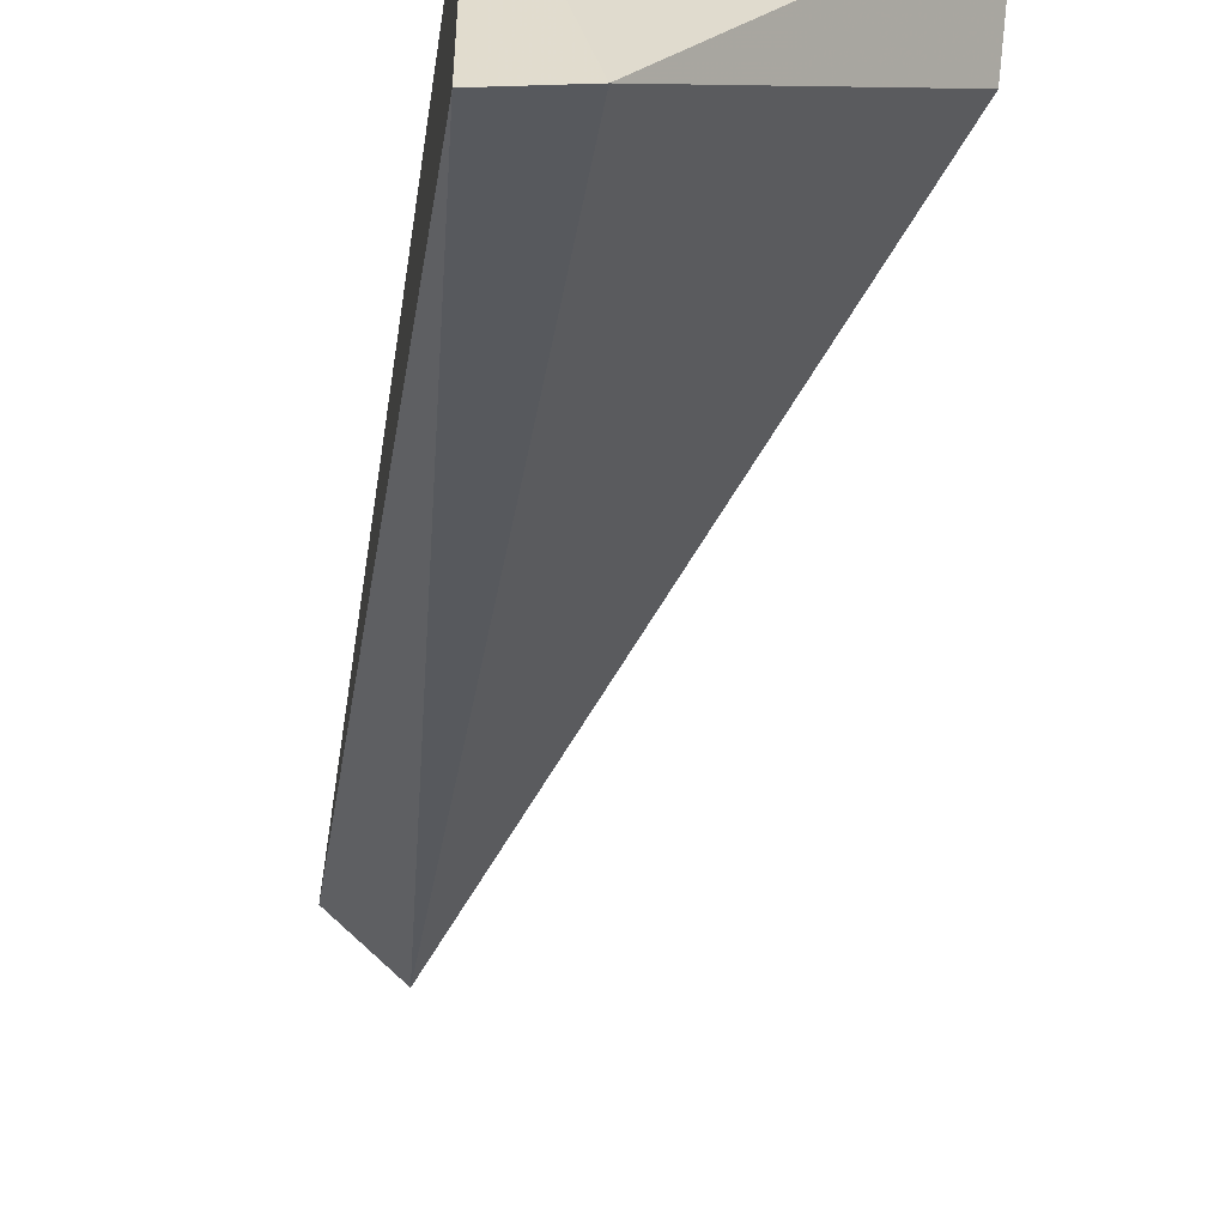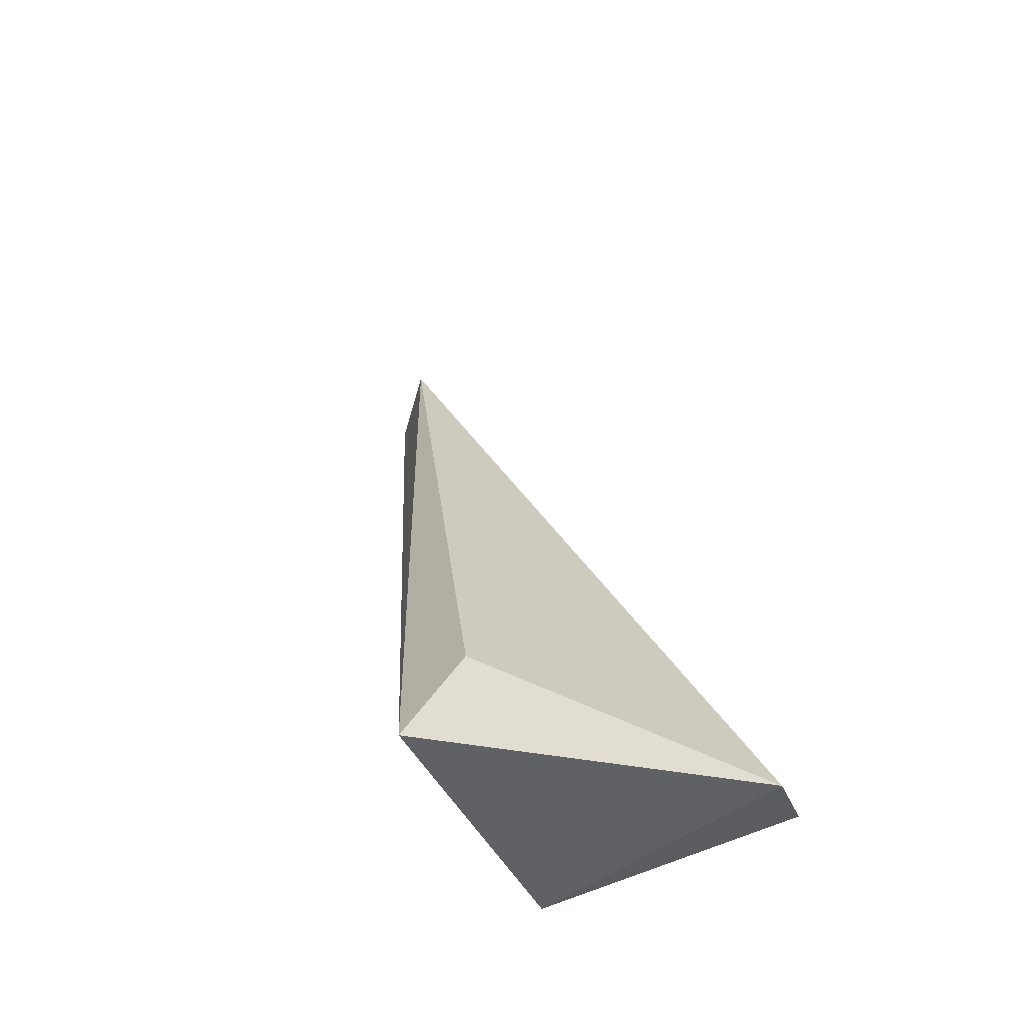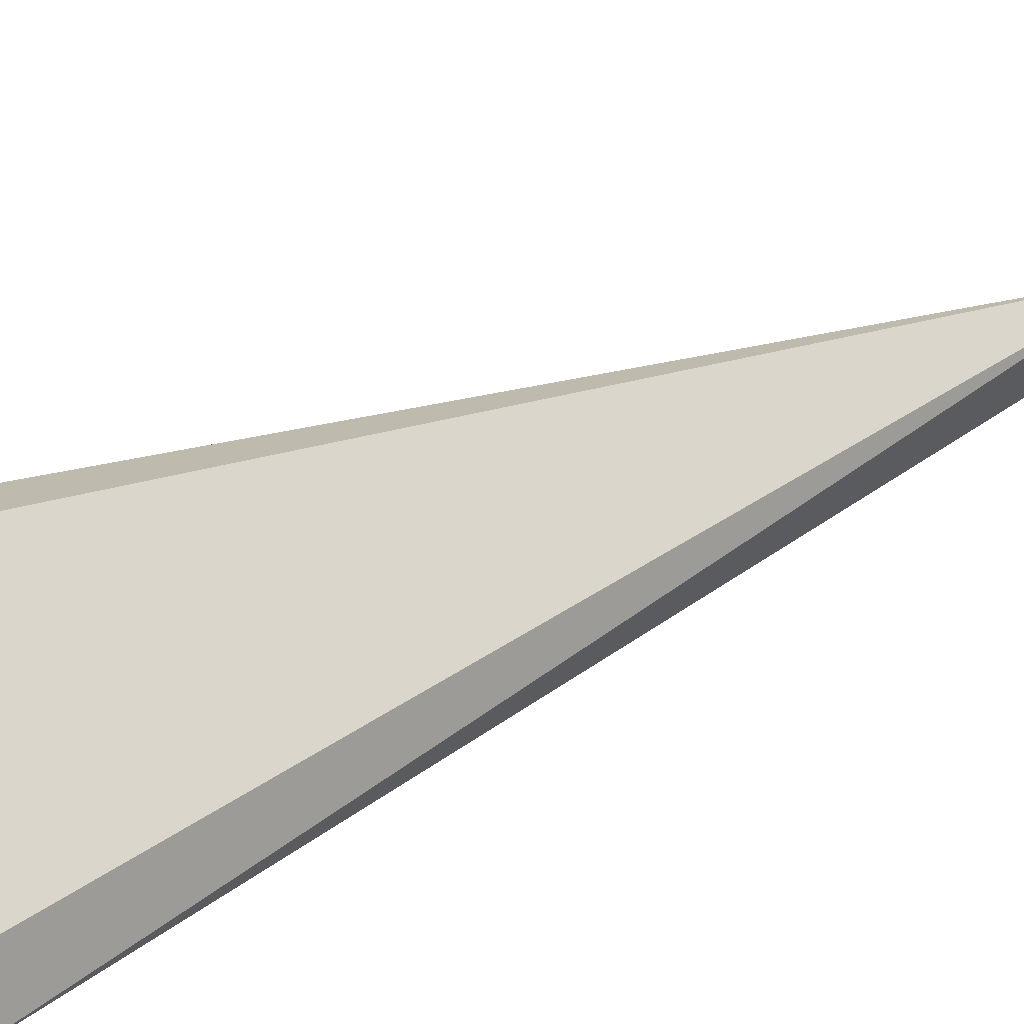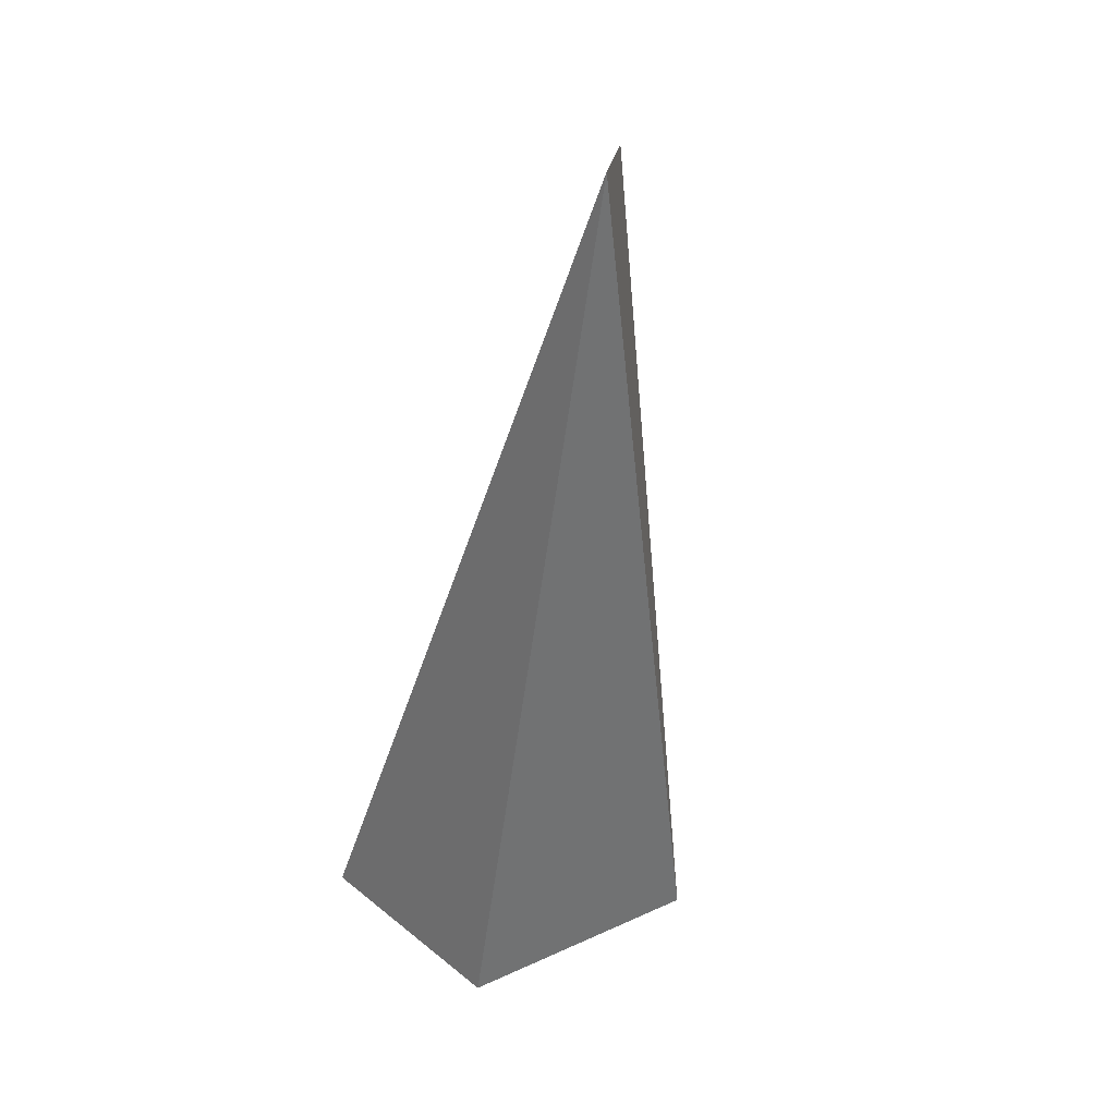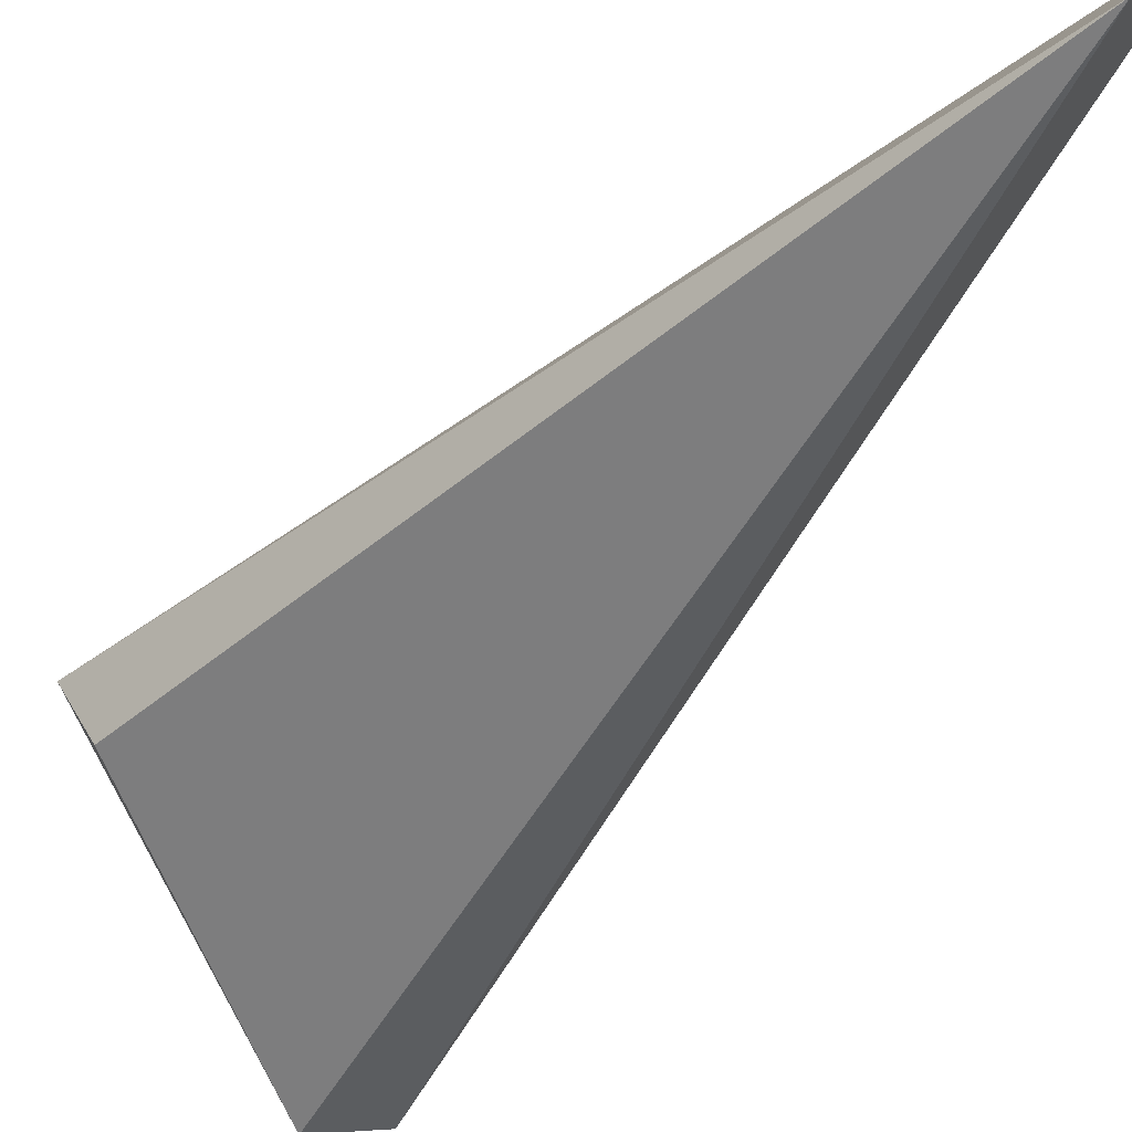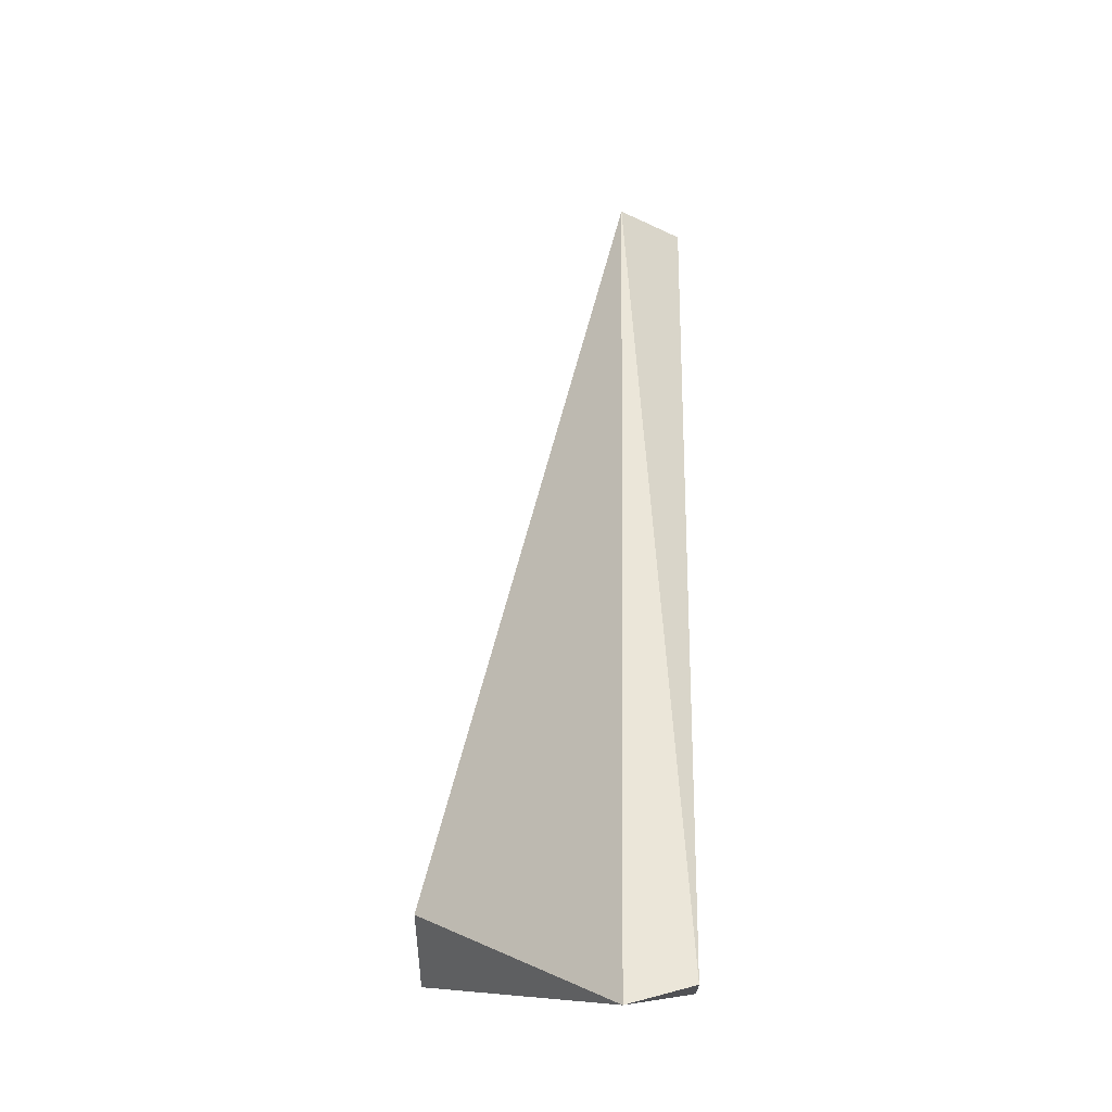
<metadata>
{"format":"obj","ext":"obj","renderer":"f3d","projection":"perspective","resolution":1024,"background":"white","views":[{"elev":-53.8,"azim":171.4,"up":"+Y"},{"elev":-50.0,"azim":-61.3,"up":"+Z"},{"elev":-62.0,"azim":-69.7,"up":"+Y"},{"elev":21.3,"azim":142.9,"up":"+Z"},{"elev":-23.5,"azim":-32.3,"up":"+Y"},{"elev":-13.1,"azim":3.0,"up":"+Z"}]}
</metadata>
<code>
v 0.01614 0.01593 0.07966
v 0.01498 0.007056 0.06317
v 0.01622 0.01226 0.06341
v 0.01619 0.007227 0.06349
v 0.01117 0.01225 0.06353
v 0.01117 0.011 0.06478
v 0.01493 0.01476 0.07979
f 7 5 6
f 4 2 3
f 1 4 3
f 1 3 5
f 3 2 5
f 4 1 7
f 2 4 7
f 1 5 7
f 5 2 6
f 2 7 6

</code>
